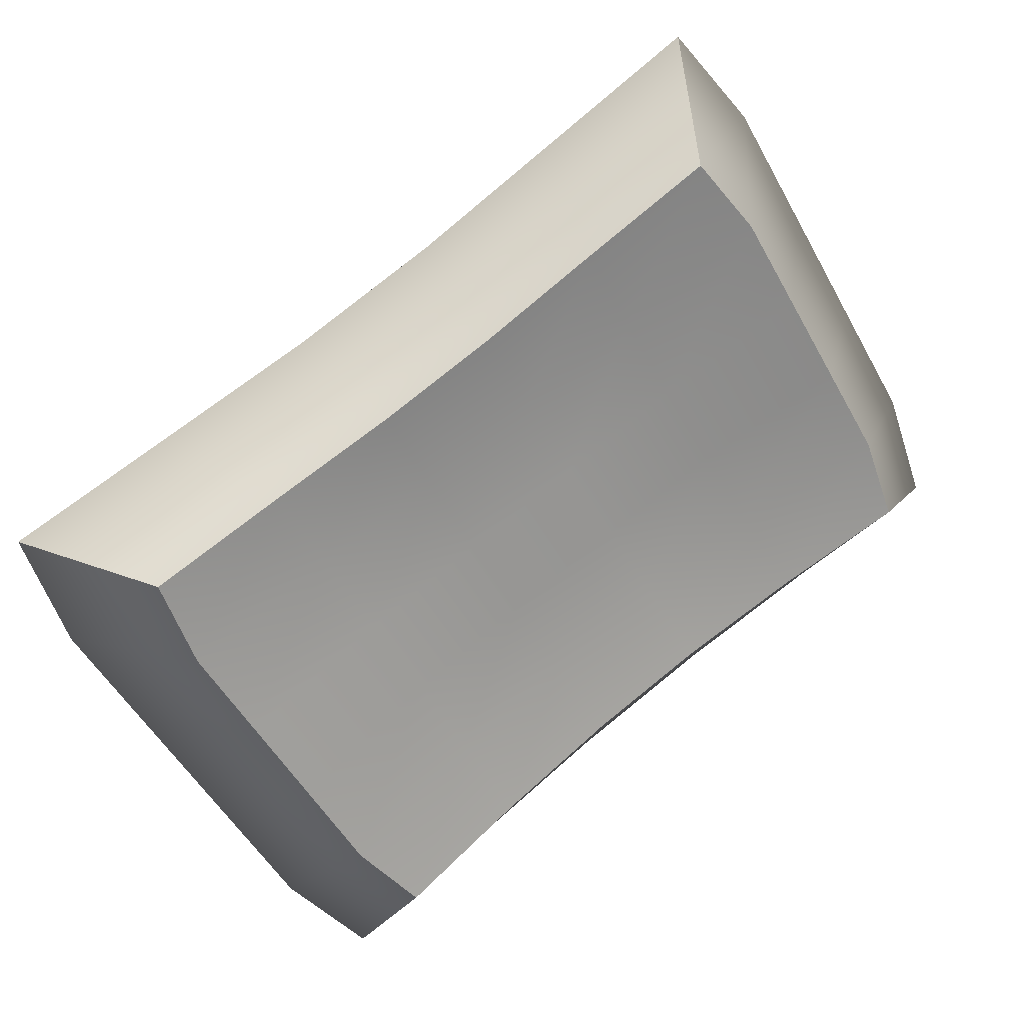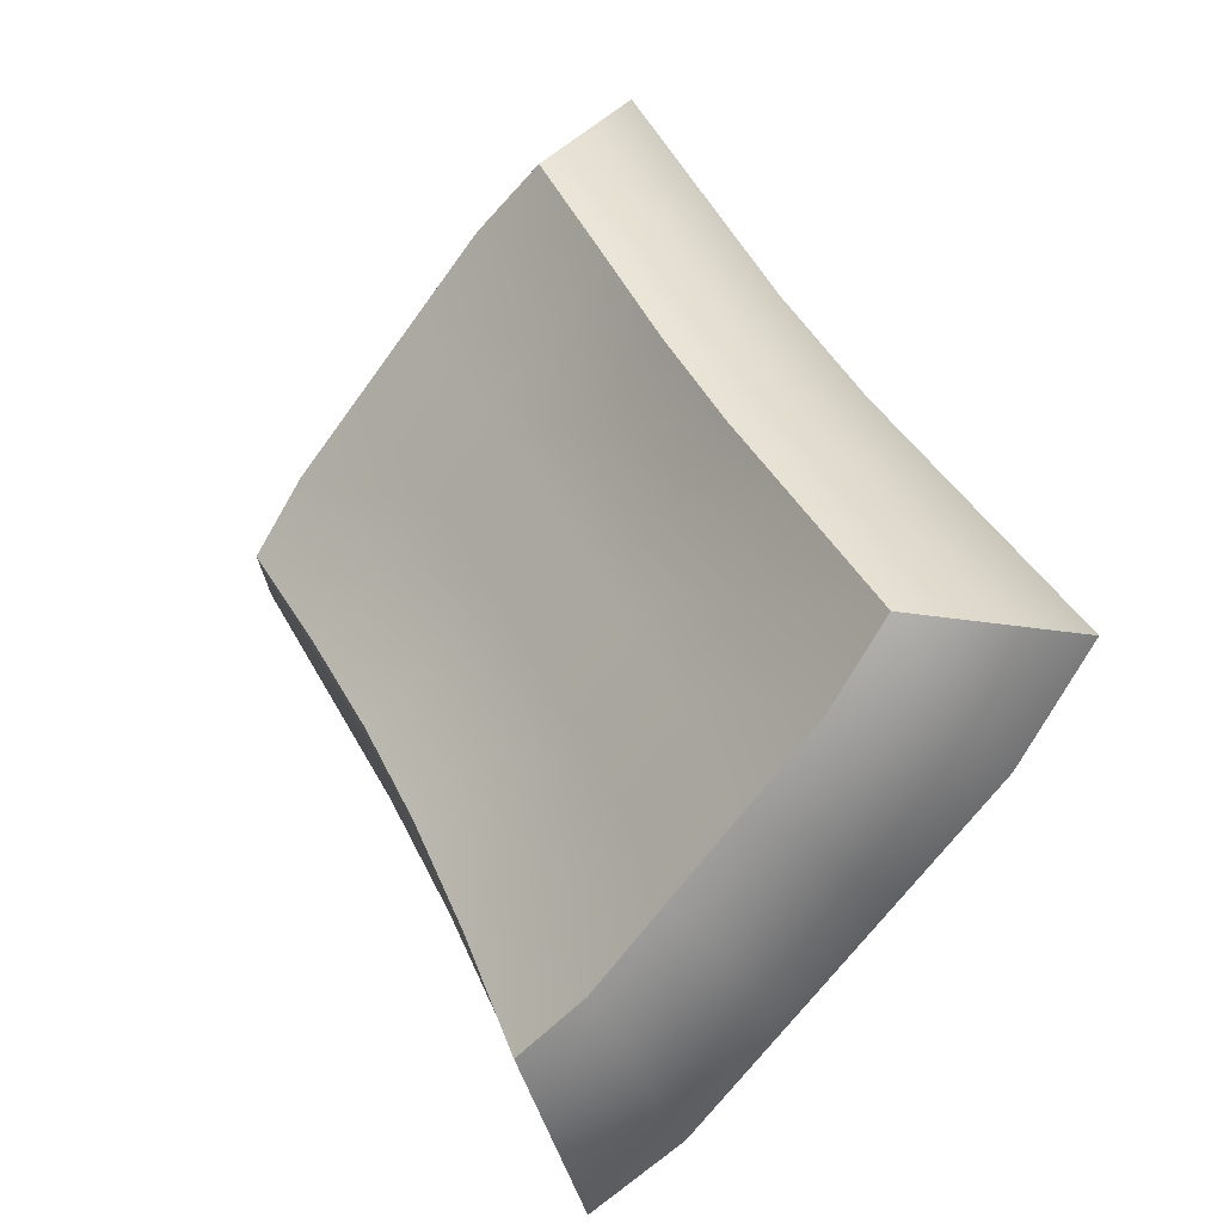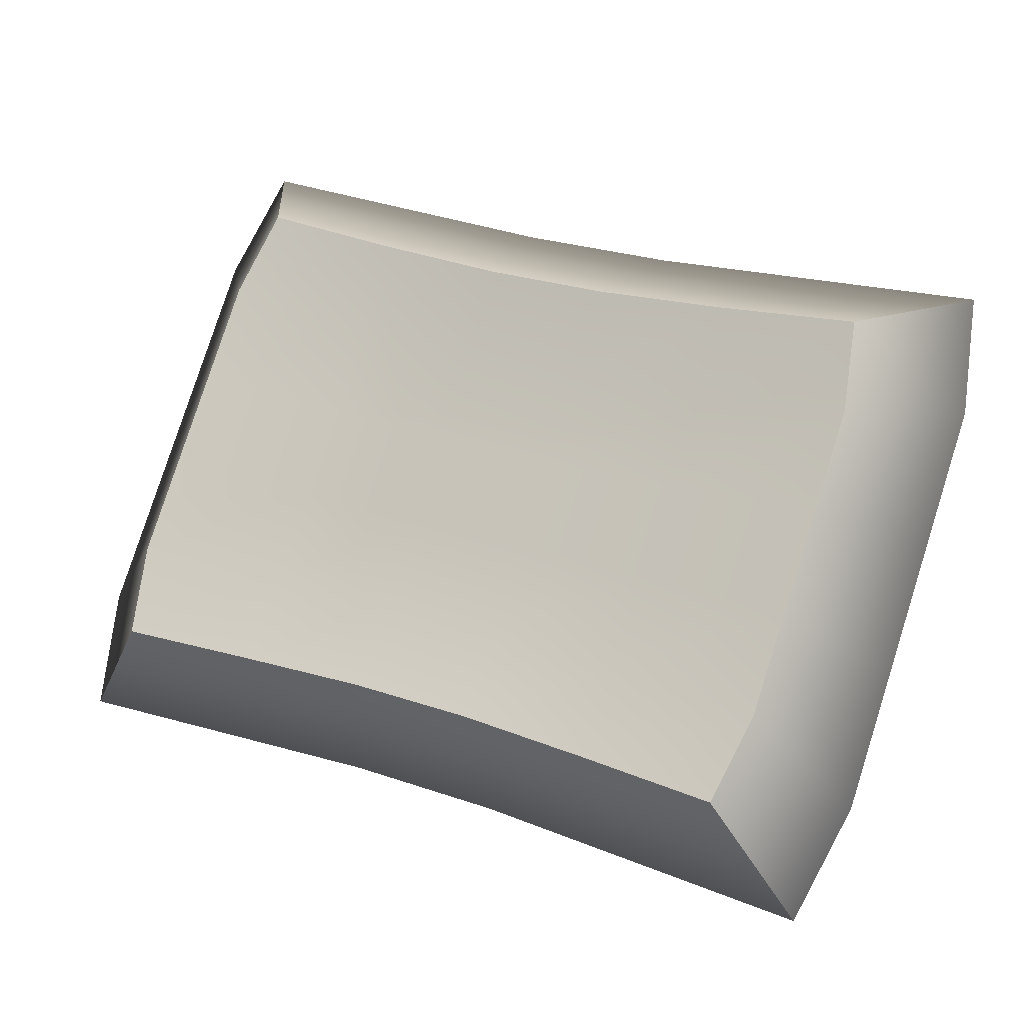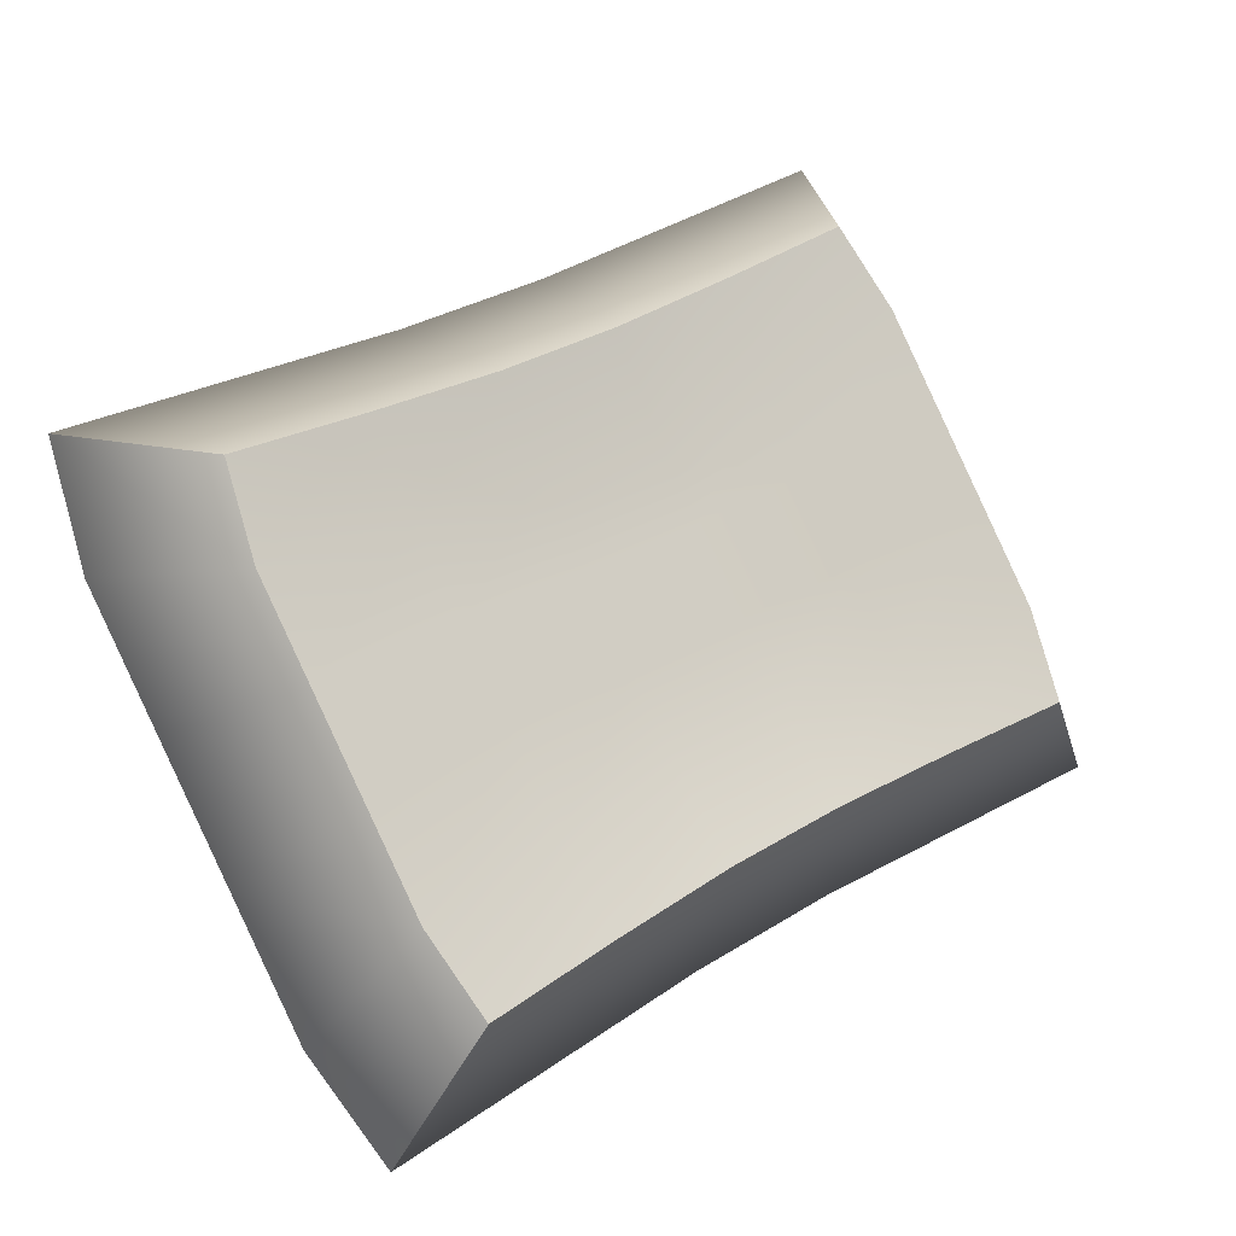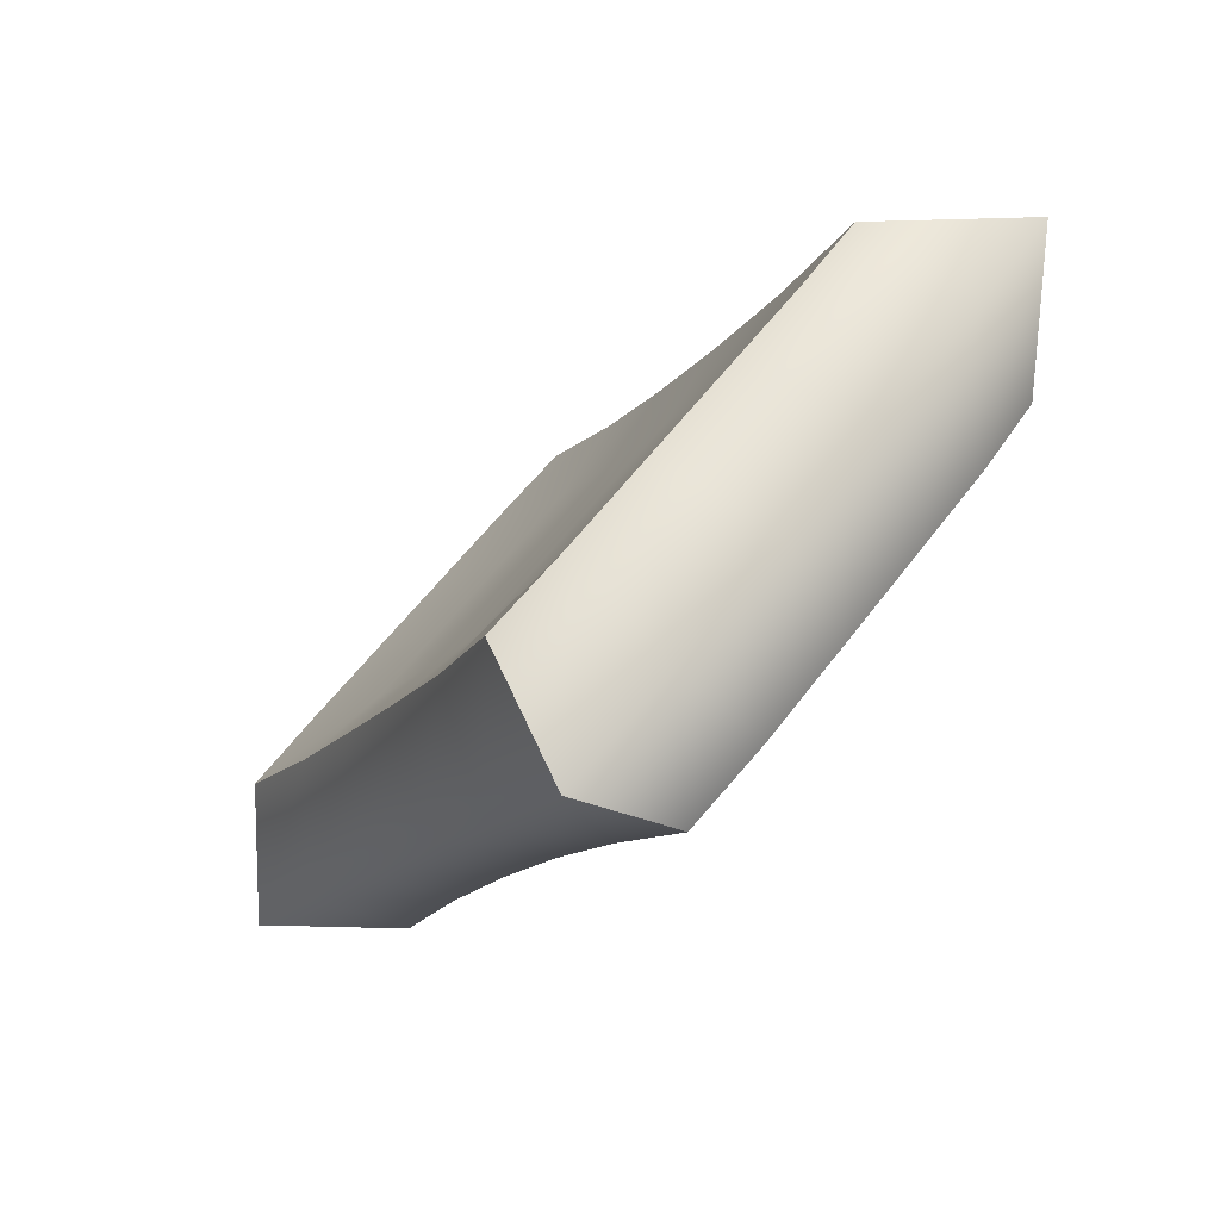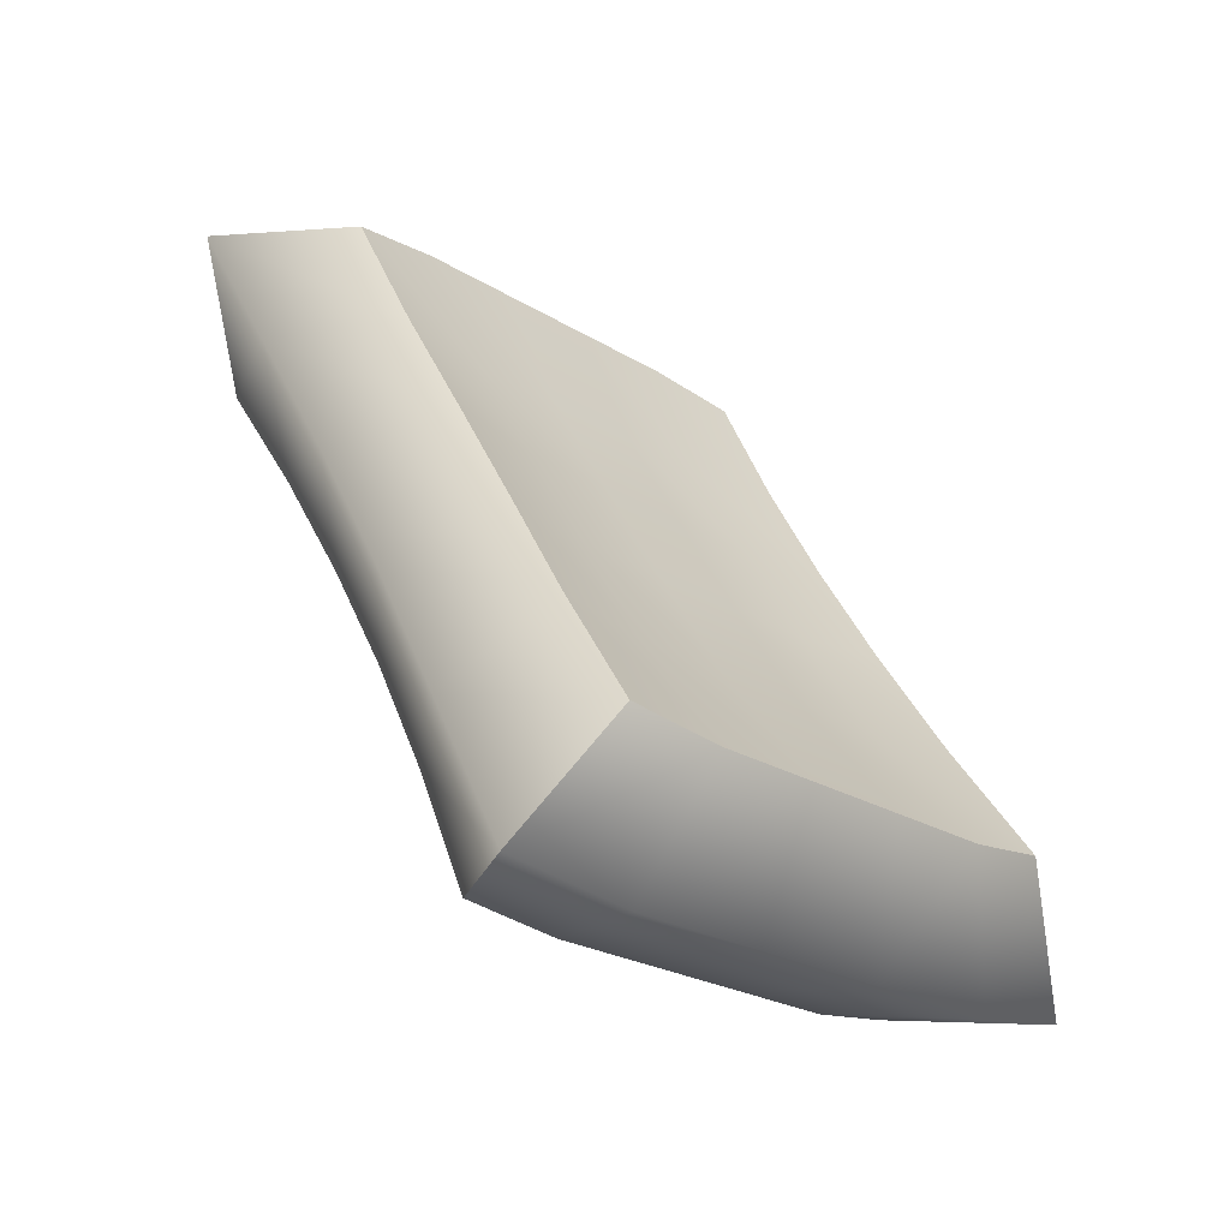
<metadata>
{"format":"obj","ext":"obj","renderer":"f3d","projection":"perspective","resolution":1024,"background":"white","views":[{"elev":79.0,"azim":141.1,"up":"+Z"},{"elev":42.4,"azim":66.0,"up":"+Y"},{"elev":26.6,"azim":28.3,"up":"+Y"},{"elev":32.4,"azim":-40.9,"up":"+Y"},{"elev":-14.0,"azim":67.7,"up":"+Y"},{"elev":41.7,"azim":68.8,"up":"+Z"}]}
</metadata>
<code>
g default
v -1.504 1.915 -0.7327
v -0.8737 1.964 -0.7274
v -0.2842 1.99 -0.7357
v 0.2842 1.99 -0.7357
v 0.8737 1.964 -0.7274
v 1.504 1.915 -0.7327
v -1.861 1.943 -0.1493
v -1.089 1.97 -0.1722
v -0.3543 1.996 -0.1938
v 0.3543 1.996 -0.1938
v 1.089 1.97 -0.1722
v 1.861 1.943 -0.1493
v -1.504 2.513 -0.02022
v -0.8737 2.516 -0.06945
v -0.2842 2.529 -0.09357
v 0.2842 2.529 -0.09357
v 0.8737 2.516 -0.06945
v 1.504 2.513 -0.02022
v -1.577 2.821 -0.2785
v -0.8737 2.803 -0.3815
v -0.2842 2.807 -0.3992
v 0.2842 2.807 -0.3992
v 0.8737 2.803 -0.3815
v 1.577 2.821 -0.2785
v -1.577 3.169 -0.5708
v -0.8737 3.124 -0.6514
v -0.2842 3.122 -0.6626
v 0.2842 3.122 -0.6626
v 0.8737 3.124 -0.6514
v 1.577 3.169 -0.5708
v -1.577 3.518 -0.863
v -0.8737 3.446 -0.9213
v -0.2842 3.436 -0.926
v 0.2842 3.436 -0.926
v 0.8737 3.446 -0.9213
v 1.577 3.518 -0.863
v -1.577 3.867 -1.155
v -0.8737 3.768 -1.191
v -0.2842 3.75 -1.189
v 0.2842 3.75 -1.189
v 0.8737 3.768 -1.191
v 1.577 3.867 -1.155
v -1.504 4.175 -1.414
v -0.8737 4.126 -1.419
v -0.2842 4.1 -1.411
v 0.2842 4.1 -1.411
v 0.8737 4.126 -1.419
v 1.504 4.175 -1.414
v -1.861 4.147 -1.997
v -1.089 4.12 -1.974
v -0.3543 4.094 -1.952
v 0.3543 4.094 -1.952
v 1.089 4.12 -1.974
v 1.861 4.147 -1.997
v -1.504 3.577 -2.126
v -0.8737 3.574 -2.077
v -0.2842 3.561 -2.053
v 0.2842 3.561 -2.053
v 0.8737 3.574 -2.077
v 1.504 3.577 -2.126
v -1.577 3.269 -1.868
v -0.8737 3.287 -1.765
v -0.2842 3.282 -1.747
v 0.2842 3.282 -1.747
v 0.8737 3.287 -1.765
v 1.577 3.269 -1.868
v -1.577 2.921 -1.576
v -0.8737 2.965 -1.495
v -0.2842 2.968 -1.484
v 0.2842 2.968 -1.484
v 0.8737 2.965 -1.495
v 1.577 2.921 -1.576
v -1.577 2.572 -1.283
v -0.8737 2.644 -1.225
v -0.2842 2.654 -1.22
v 0.2842 2.654 -1.22
v 0.8737 2.644 -1.225
v 1.577 2.572 -1.283
v -1.577 2.223 -0.991
v -0.8737 2.322 -0.9551
v -0.2842 2.34 -0.9569
v 0.2842 2.34 -0.9569
v 0.8737 2.322 -0.9551
v 1.577 2.223 -0.991
v 1.966 3.743 -1.659
v 1.966 3.278 -1.268
v 1.966 2.812 -0.878
v 1.966 2.347 -0.4878
v -1.966 3.743 -1.659
v -1.966 3.278 -1.268
v -1.966 2.812 -0.878
v -1.966 2.347 -0.4878
g sofapillow sofachair
f 1 2 8 7
f 2 3 9 8
f 3 4 10 9
f 4 5 11 10
f 5 6 12 11
f 7 8 14 13
f 8 9 15 14
f 9 10 16 15
f 10 11 17 16
f 11 12 18 17
f 13 14 20 19
f 14 15 21 20
f 15 16 22 21
f 16 17 23 22
f 17 18 24 23
f 19 20 26 25
f 20 21 27 26
f 21 22 28 27
f 22 23 29 28
f 23 24 30 29
f 25 26 32 31
f 26 27 33 32
f 27 28 34 33
f 28 29 35 34
f 29 30 36 35
f 31 32 38 37
f 32 33 39 38
f 33 34 40 39
f 34 35 41 40
f 35 36 42 41
f 37 38 44 43
f 38 39 45 44
f 39 40 46 45
f 40 41 47 46
f 41 42 48 47
f 43 44 50 49
f 44 45 51 50
f 45 46 52 51
f 46 47 53 52
f 47 48 54 53
f 49 50 56 55
f 50 51 57 56
f 51 52 58 57
f 52 53 59 58
f 53 54 60 59
f 55 56 62 61
f 56 57 63 62
f 57 58 64 63
f 58 59 65 64
f 59 60 66 65
f 61 62 68 67
f 62 63 69 68
f 63 64 70 69
f 64 65 71 70
f 65 66 72 71
f 67 68 74 73
f 68 69 75 74
f 69 70 76 75
f 70 71 77 76
f 71 72 78 77
f 73 74 80 79
f 74 75 81 80
f 75 76 82 81
f 76 77 83 82
f 77 78 84 83
f 79 80 2 1
f 80 81 3 2
f 81 82 4 3
f 82 83 5 4
f 83 84 6 5
f 66 60 54 85
f 72 66 85 86
f 78 72 86 87
f 84 78 87 88
f 6 84 88 12
f 85 54 48 42
f 86 85 42 36
f 87 86 36 30
f 88 87 30 24
f 12 88 24 18
f 55 61 89 49
f 61 67 90 89
f 67 73 91 90
f 73 79 92 91
f 79 1 7 92
f 49 89 37 43
f 89 90 31 37
f 90 91 25 31
f 91 92 19 25
f 92 7 13 19

</code>
